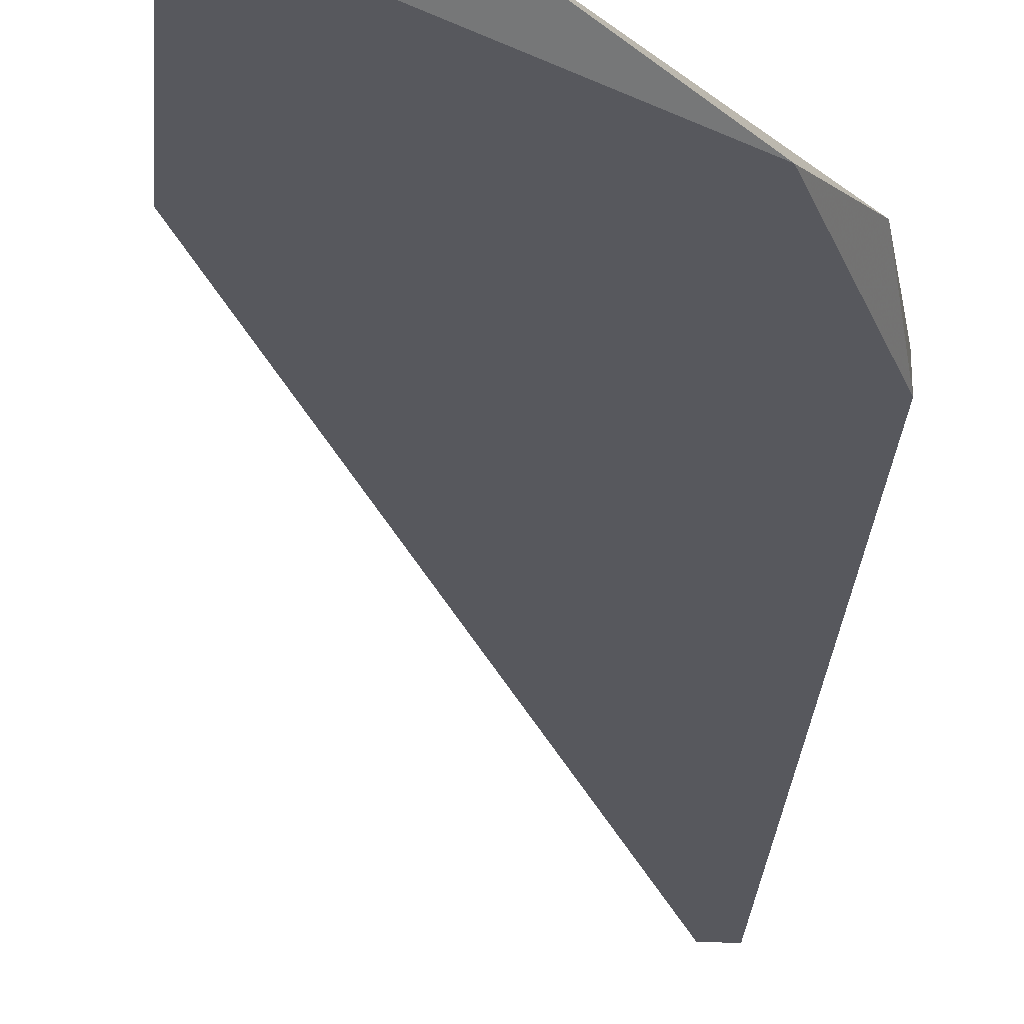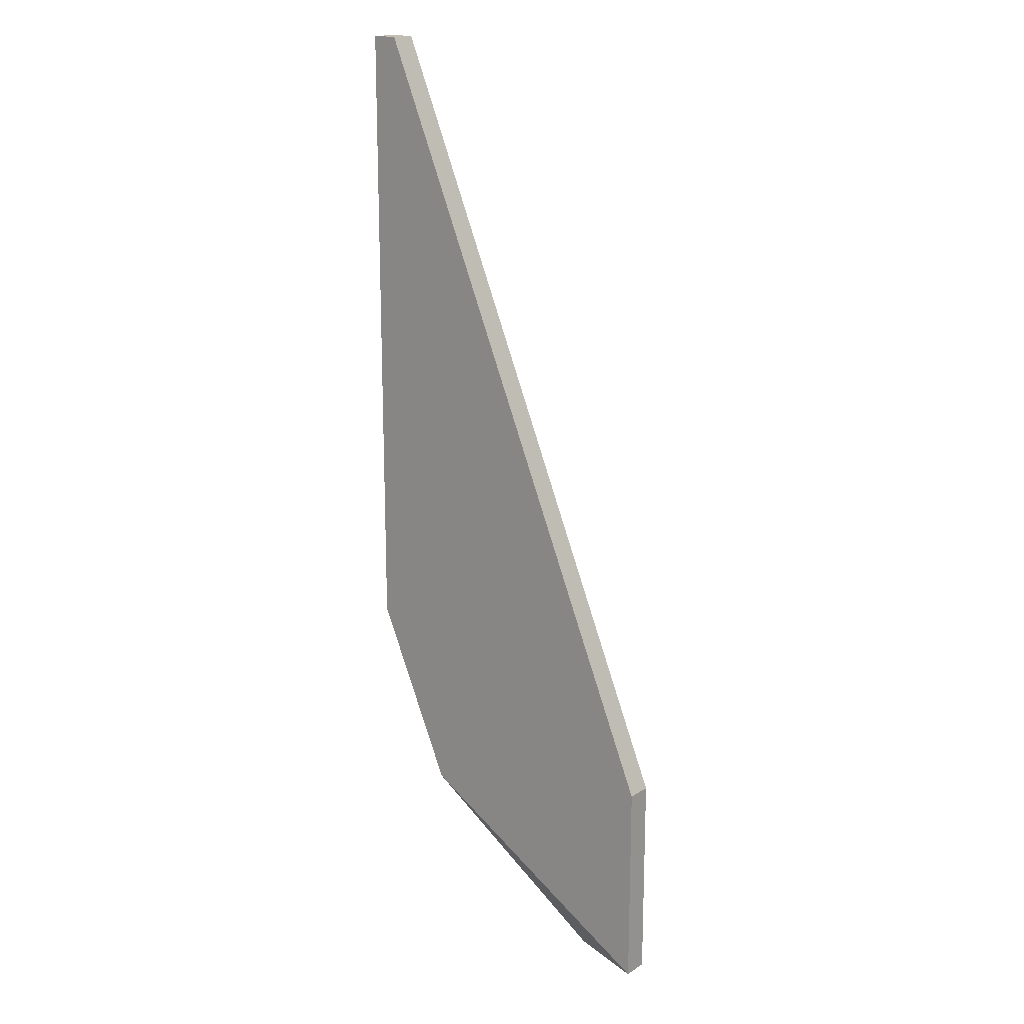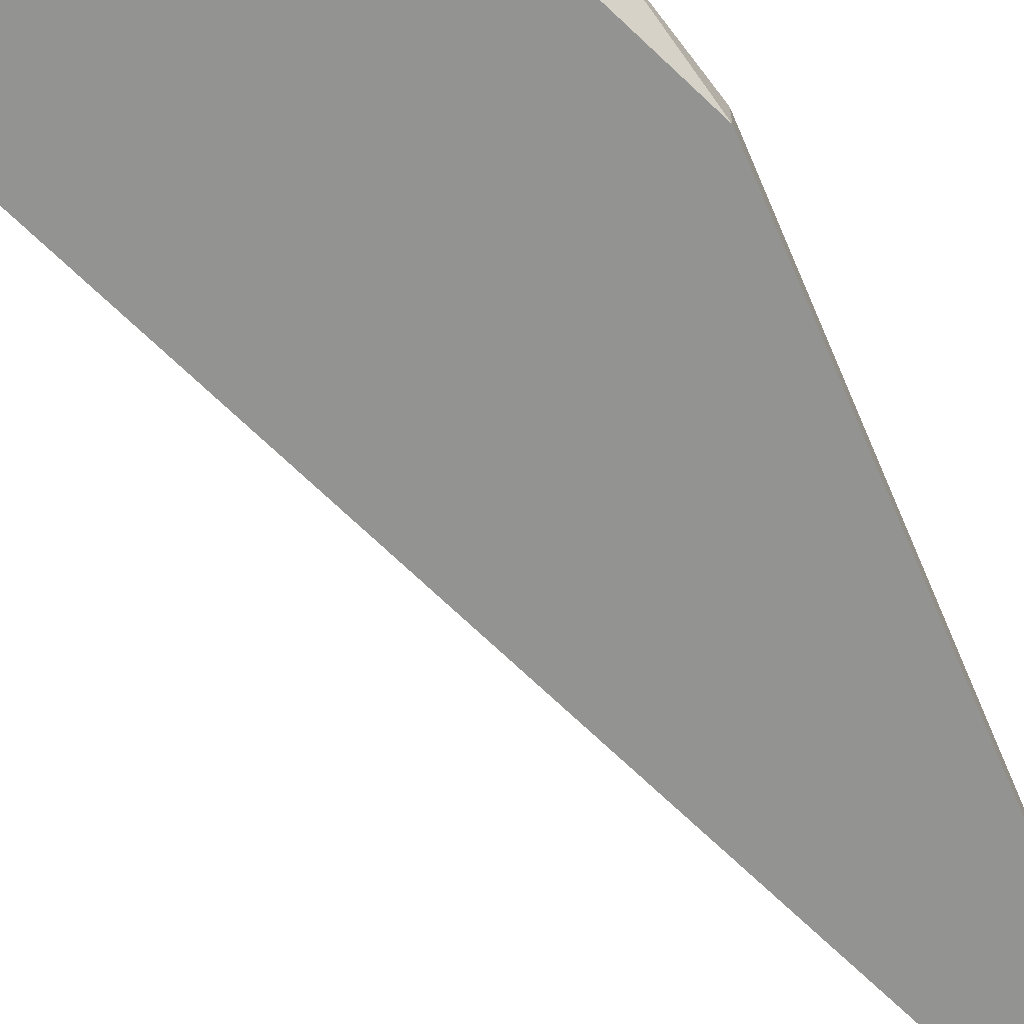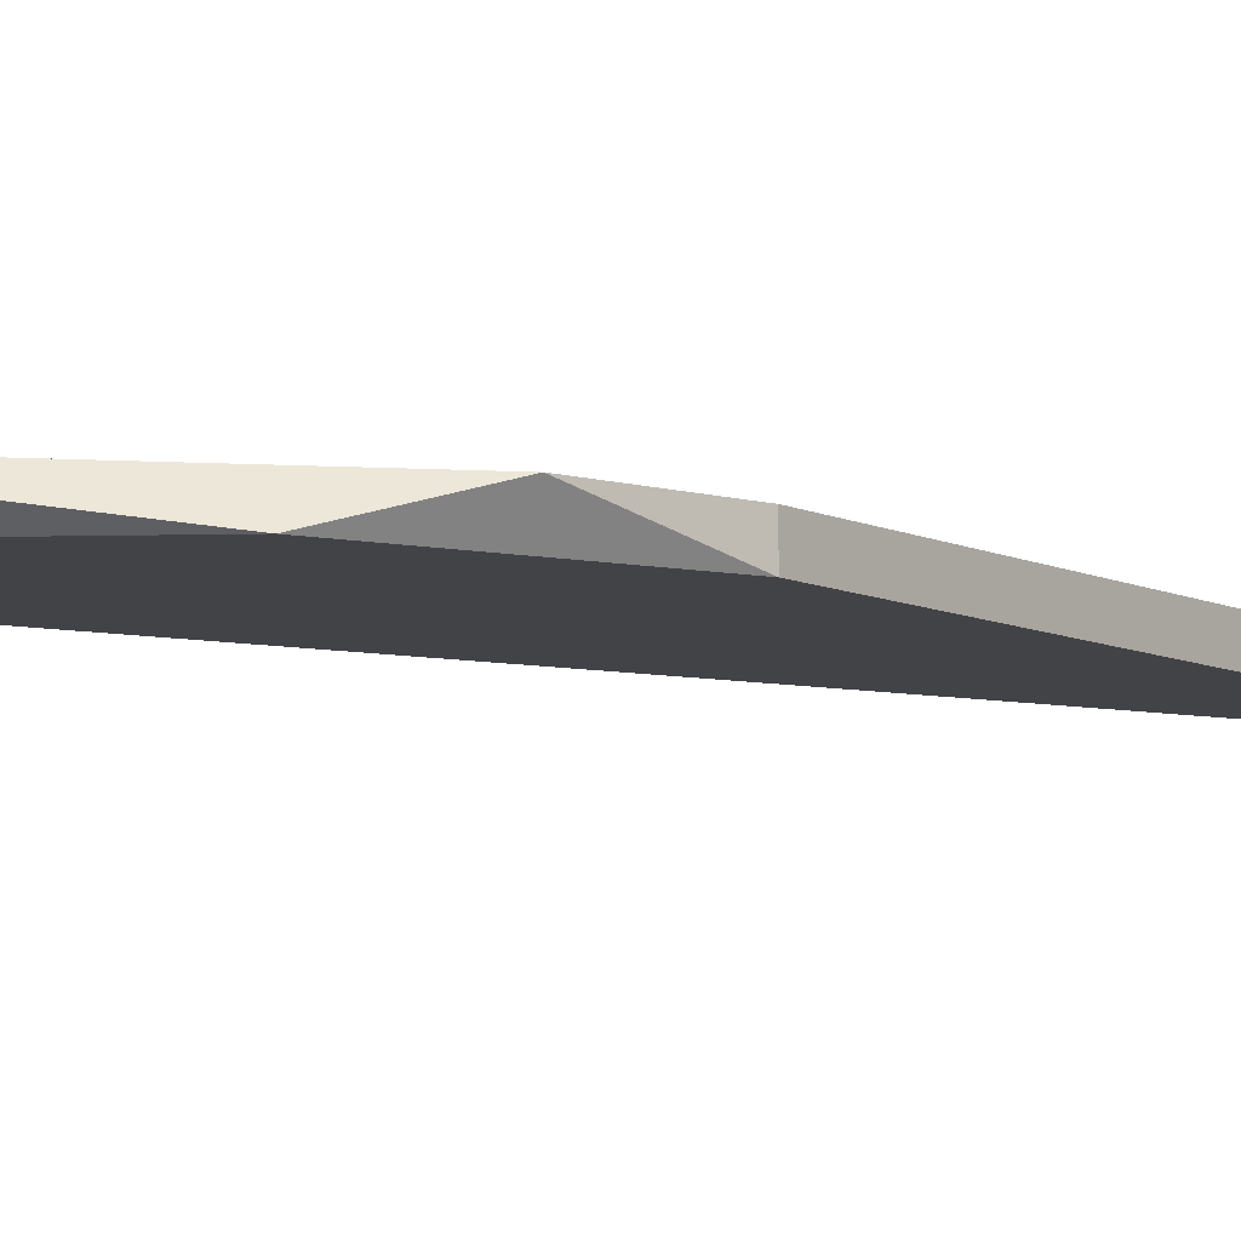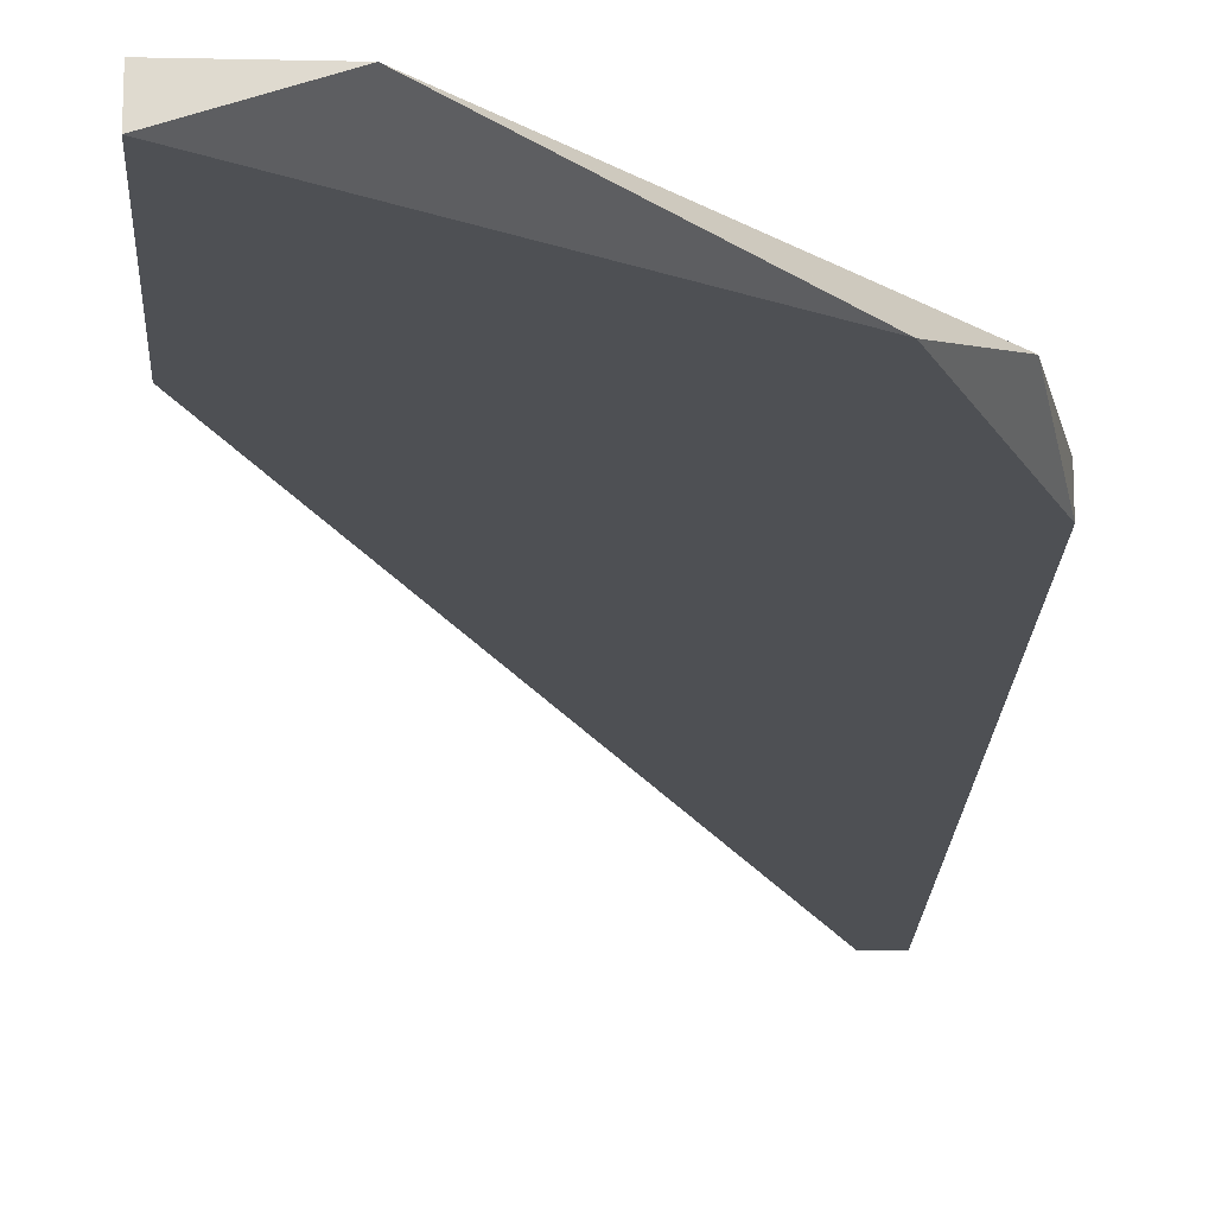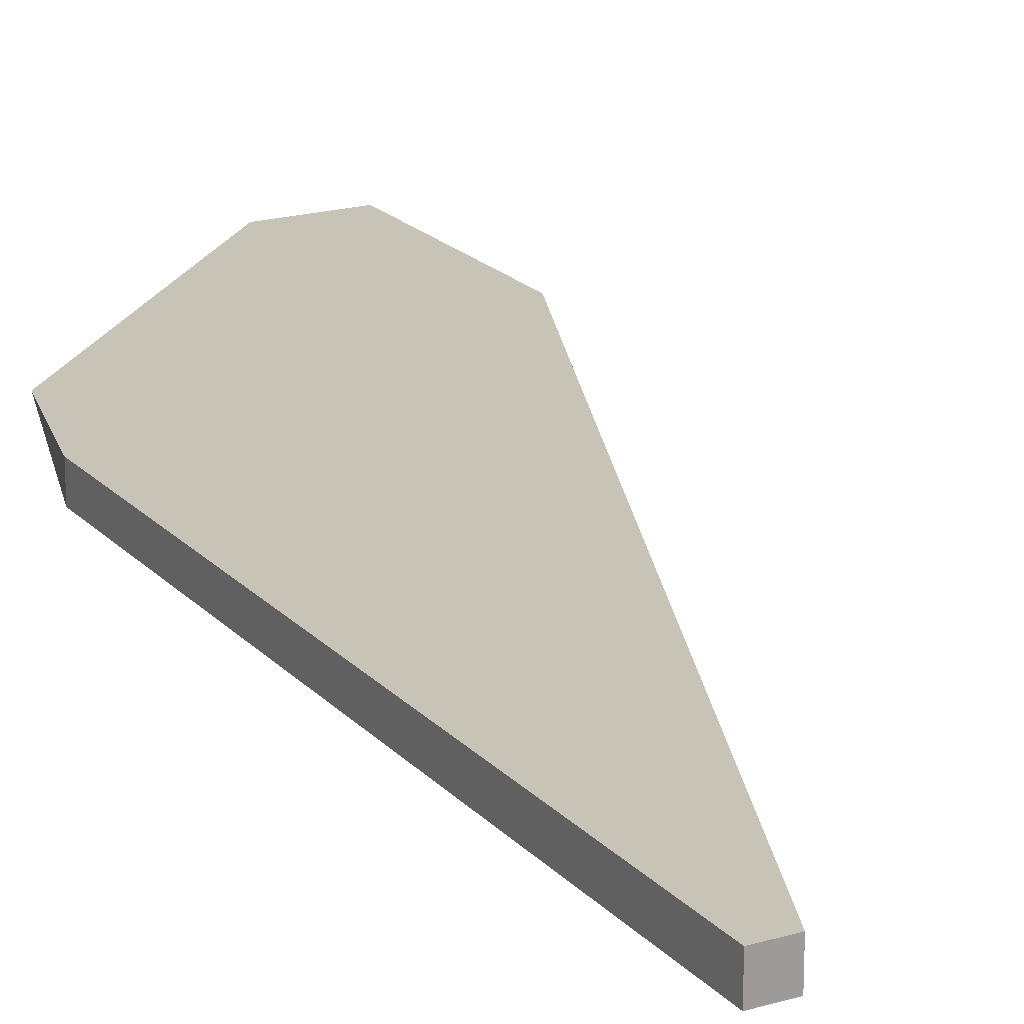
<metadata>
{"format":"obj","ext":"obj","renderer":"f3d","projection":"perspective","resolution":1024,"background":"white","views":[{"elev":-28.9,"azim":175.7,"up":"+Y"},{"elev":17.1,"azim":38.6,"up":"+Z"},{"elev":-66.6,"azim":-157.1,"up":"+Y"},{"elev":-7.5,"azim":-144.7,"up":"+Y"},{"elev":-18.8,"azim":177.6,"up":"+Y"},{"elev":19.6,"azim":-28.8,"up":"+Y"}]}
</metadata>
<code>
v -0.007336 -0.005041 -0.04673
v -0.003403 -0.006351 -0.04673
v -0.003403 -0.006351 -0.03624
v -0.003403 -0.005041 -0.04673
v -0.003403 -0.005041 -0.03624
v -0.02044 -0.006351 0.00177
v -0.02044 -0.006351 -0.02968
v -0.02044 -0.005041 0.00177
v -0.02044 -0.005041 -0.02968
v -0.01913 -0.006351 0.00177
v -0.01913 -0.005041 0.00177
v -0.01913 -0.005041 -0.03492
v -0.01651 -0.006351 -0.03886
f 8 7 6
f 11 5 12
f 5 11 10
f 10 13 2
f 12 5 1
f 13 12 1
f 2 13 1
f 12 13 7
f 13 10 7
f 5 10 3
f 2 5 3
f 10 2 3
f 11 12 8
f 10 11 8
f 5 2 4
f 1 5 4
f 2 1 4
f 12 7 9
f 8 12 9
f 7 8 9
f 7 10 6
f 10 8 6

</code>
